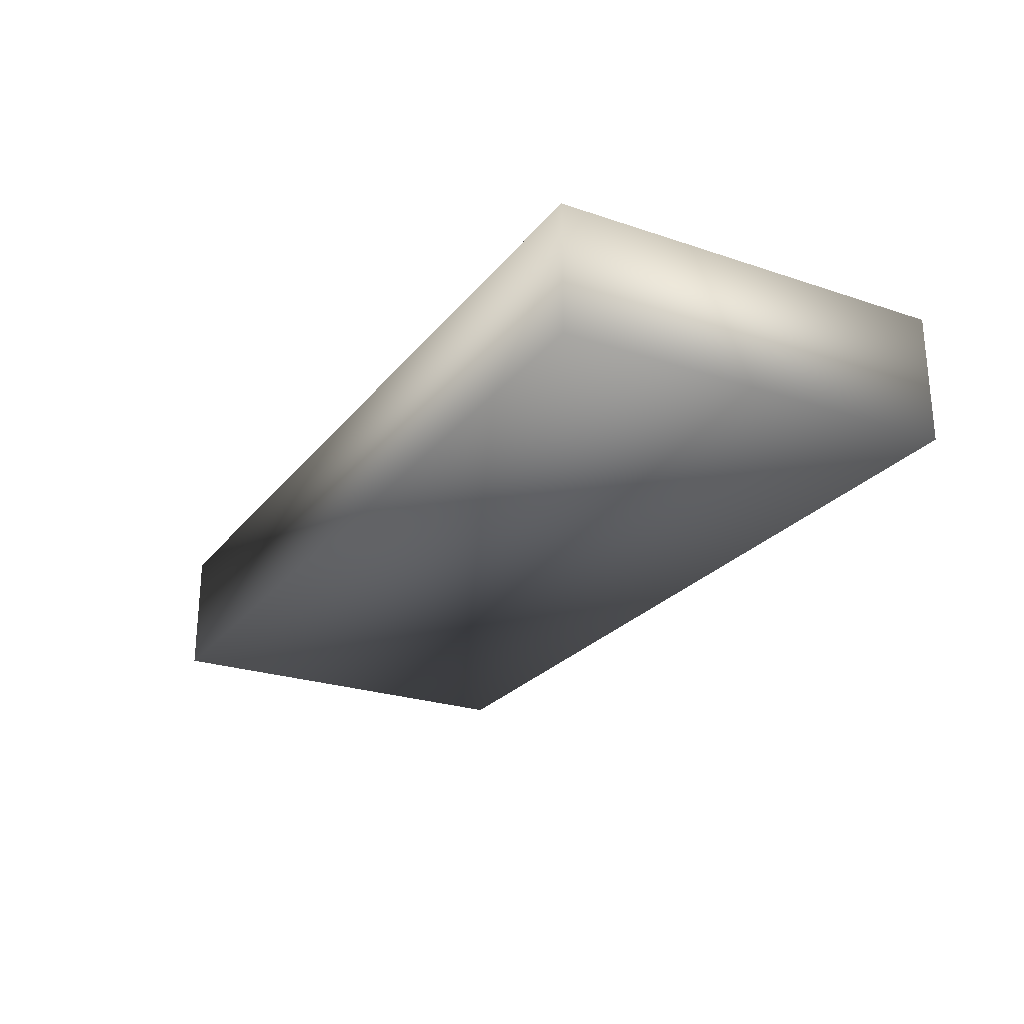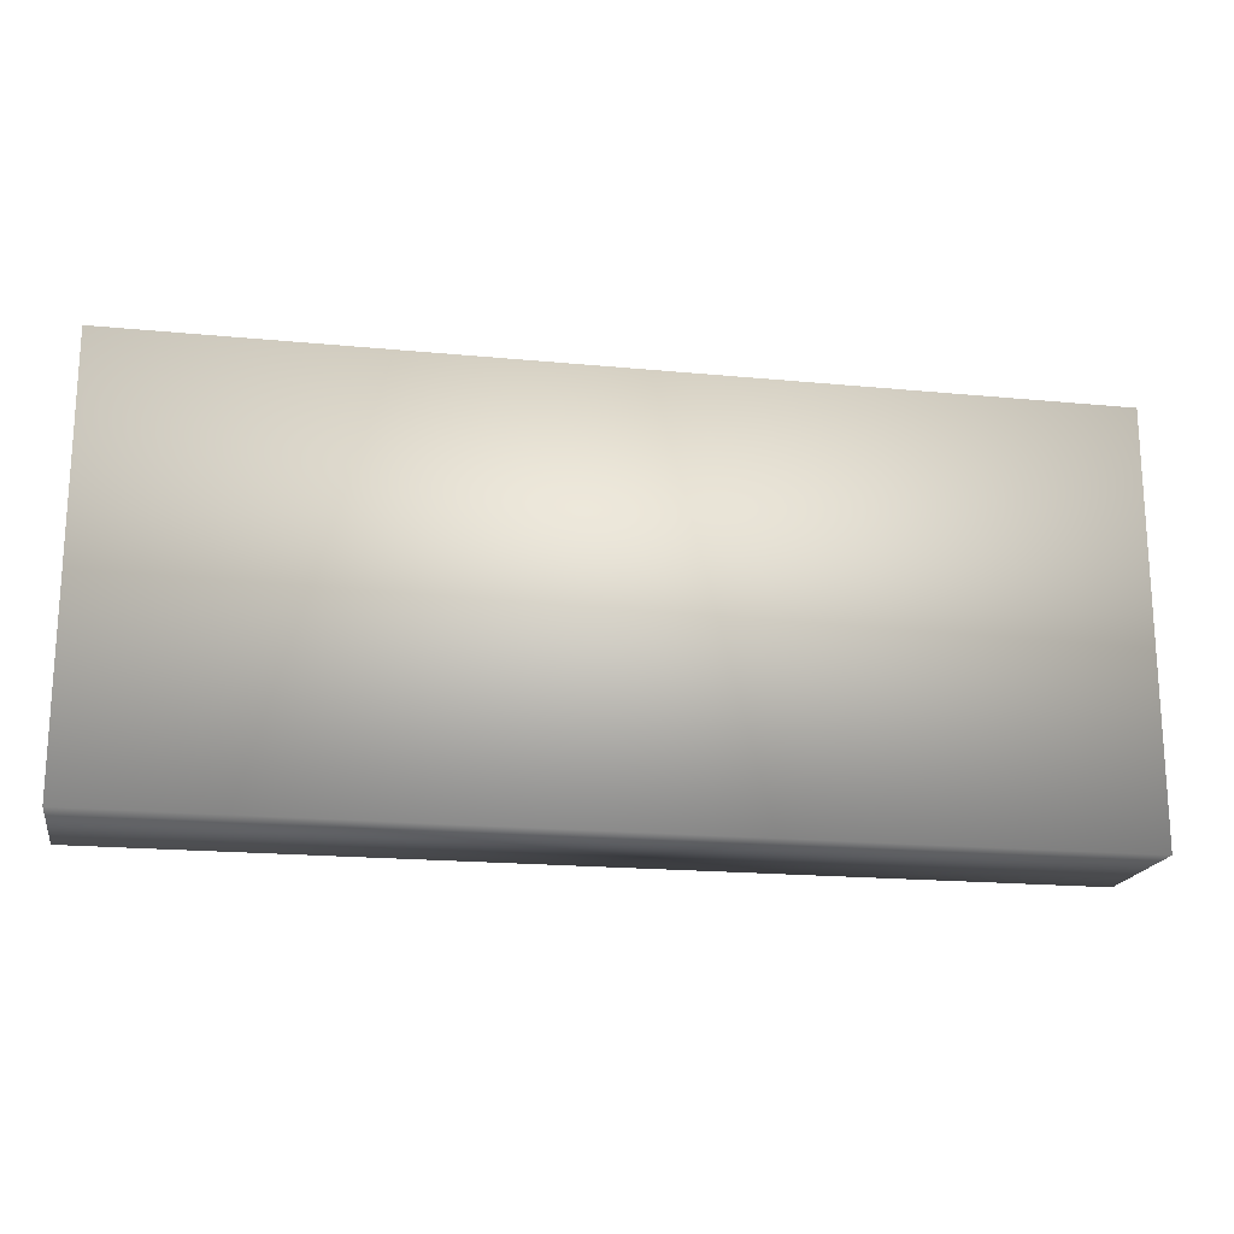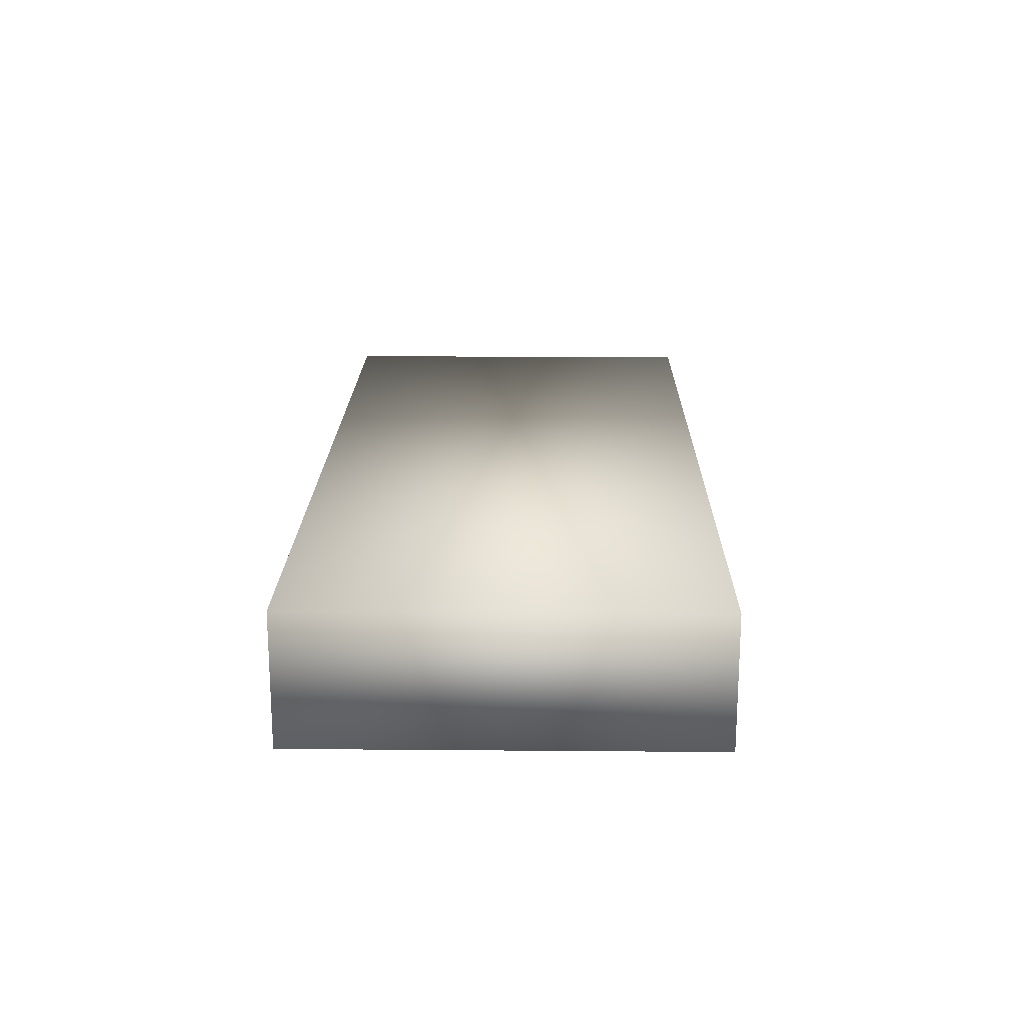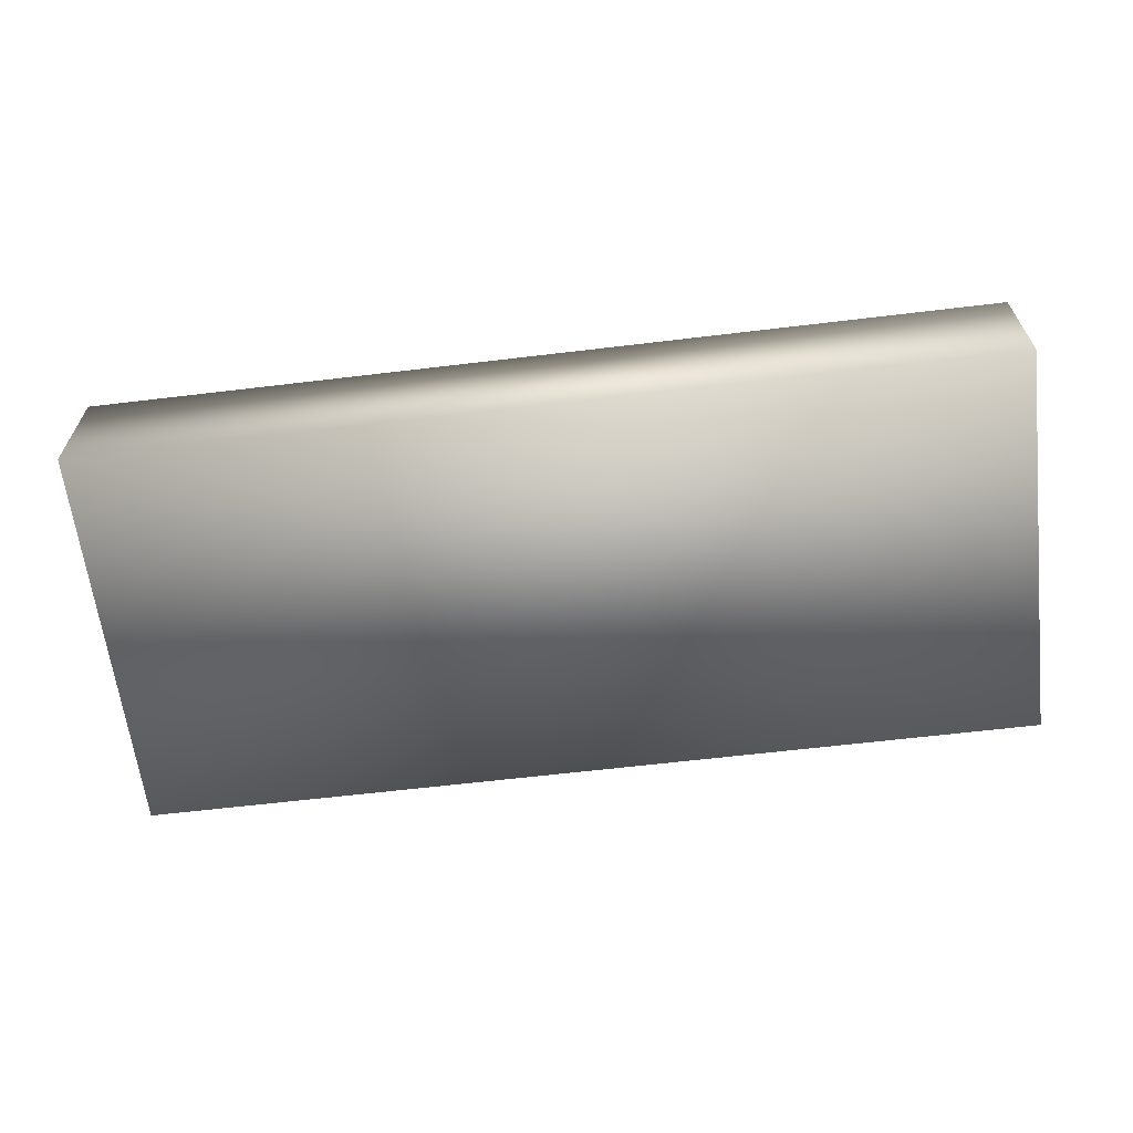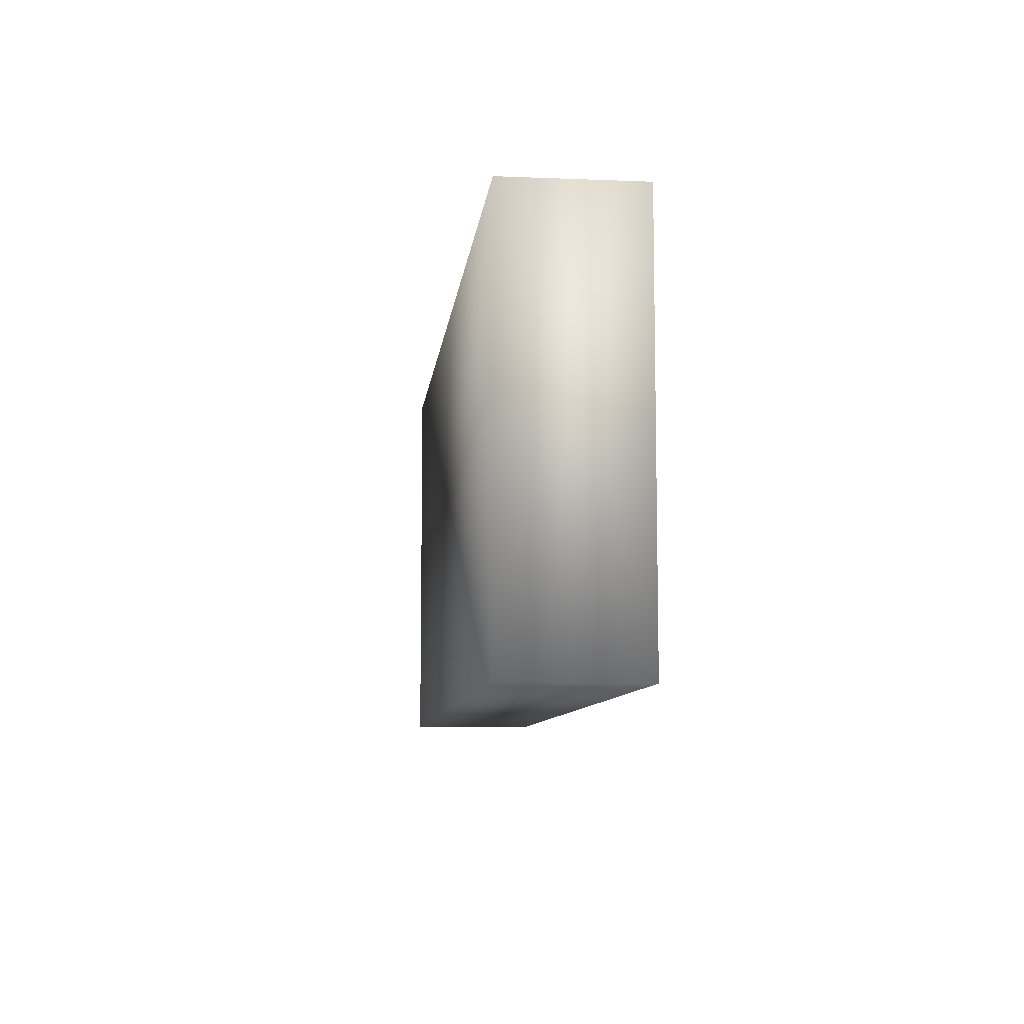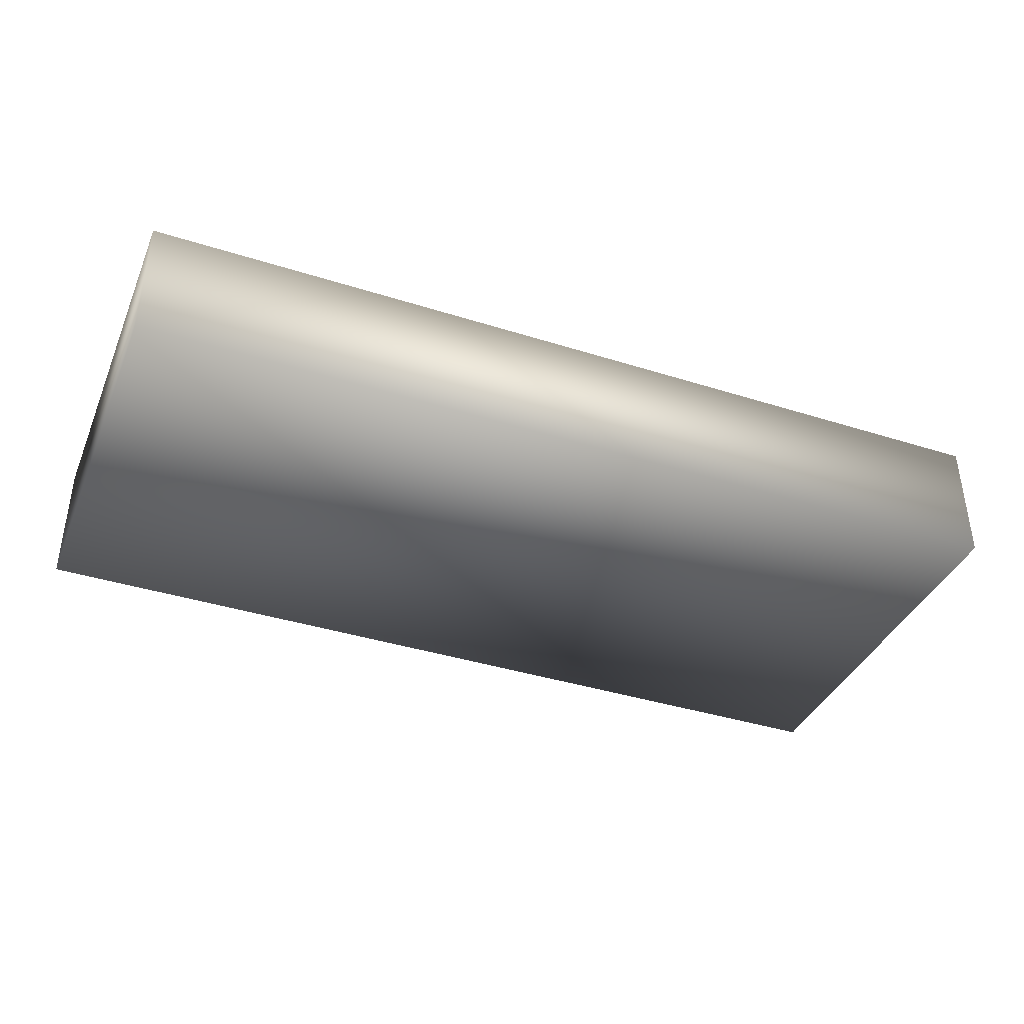
<metadata>
{"format":"obj","ext":"obj","renderer":"f3d","projection":"perspective","resolution":1024,"background":"white","views":[{"elev":-24.8,"azim":61.2,"up":"+Z"},{"elev":-18.7,"azim":-10.5,"up":"+Y"},{"elev":18.8,"azim":-89.1,"up":"+Z"},{"elev":-63.0,"azim":6.9,"up":"+Z"},{"elev":-8.6,"azim":-96.2,"up":"+Y"},{"elev":-38.8,"azim":-21.7,"up":"+Z"}]}
</metadata>
<code>
v -35.42 13.46 46.31
v -65.22 13.46 46.31
v -65.22 13.46 50.56
v -35.42 13.46 50.56
v -35.42 0.2709 46.31
v -65.22 0.2709 46.31
v -35.42 0.2709 50.56
v -65.22 0.2709 50.56
f 1 2 3
f 1 3 4
f 5 6 2
f 5 2 1
f 7 8 6
f 7 6 5
f 4 3 8
f 4 8 7
f 6 8 3
f 6 3 2
f 5 1 4
f 7 5 4

</code>
